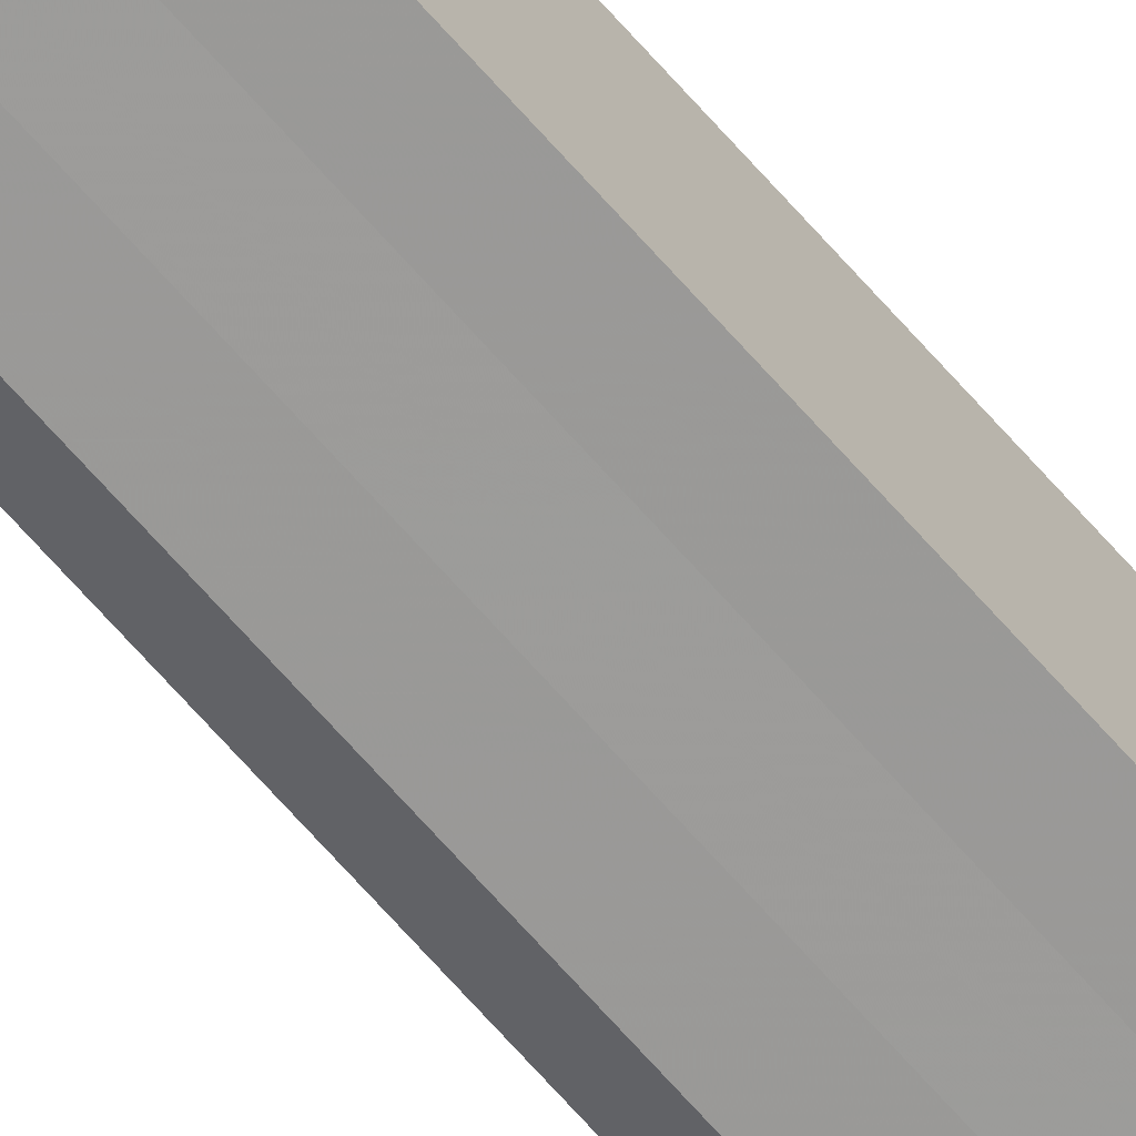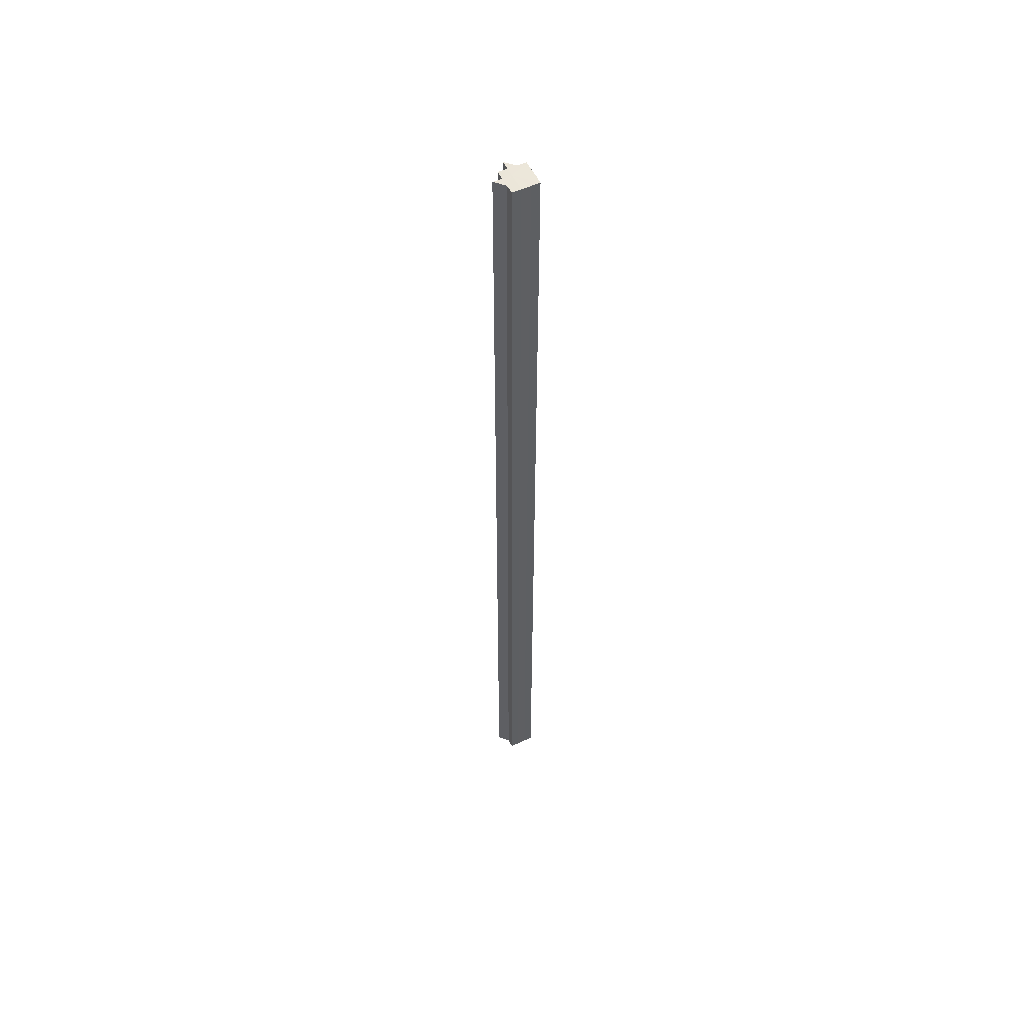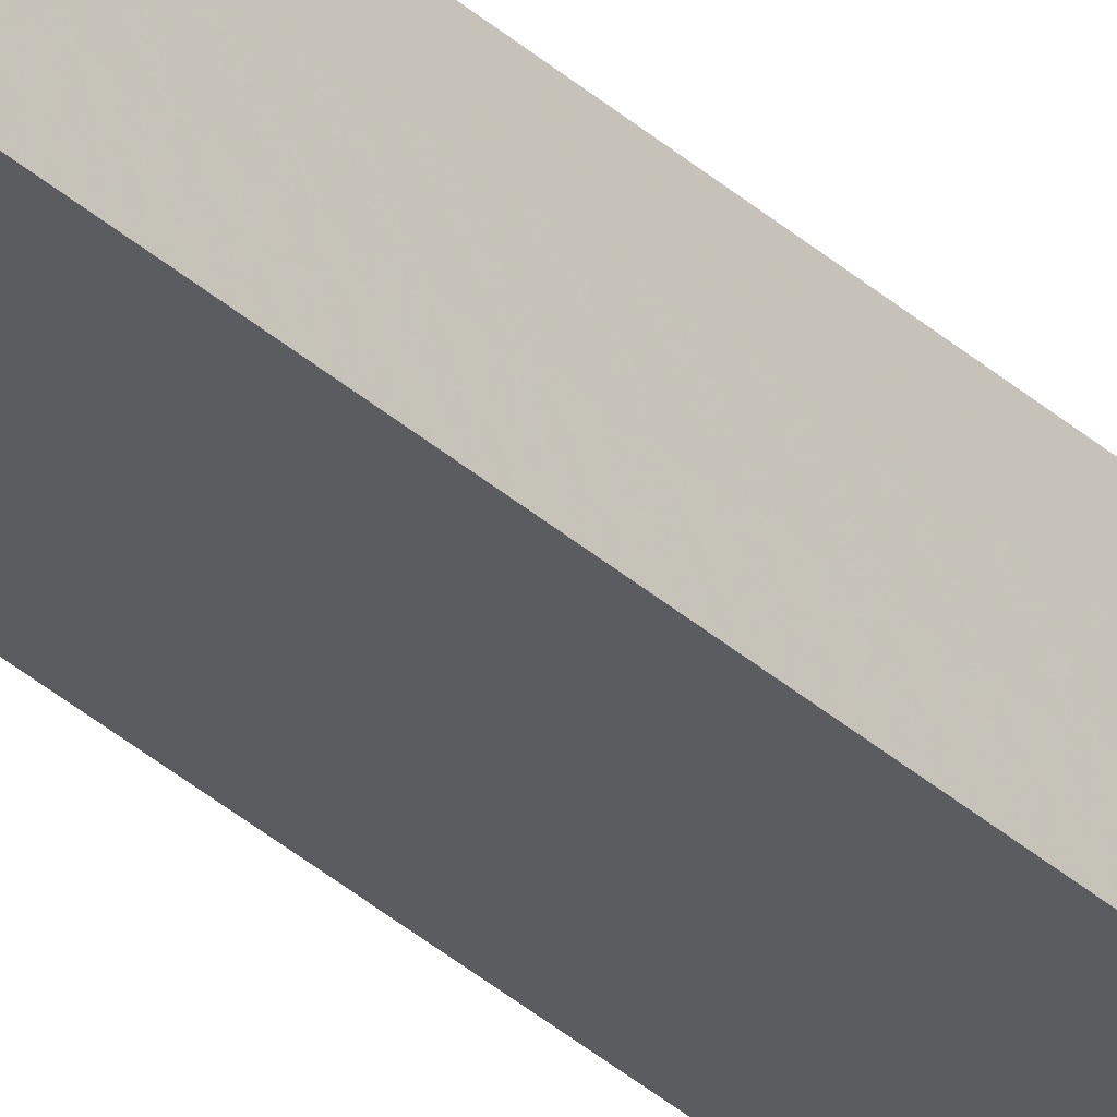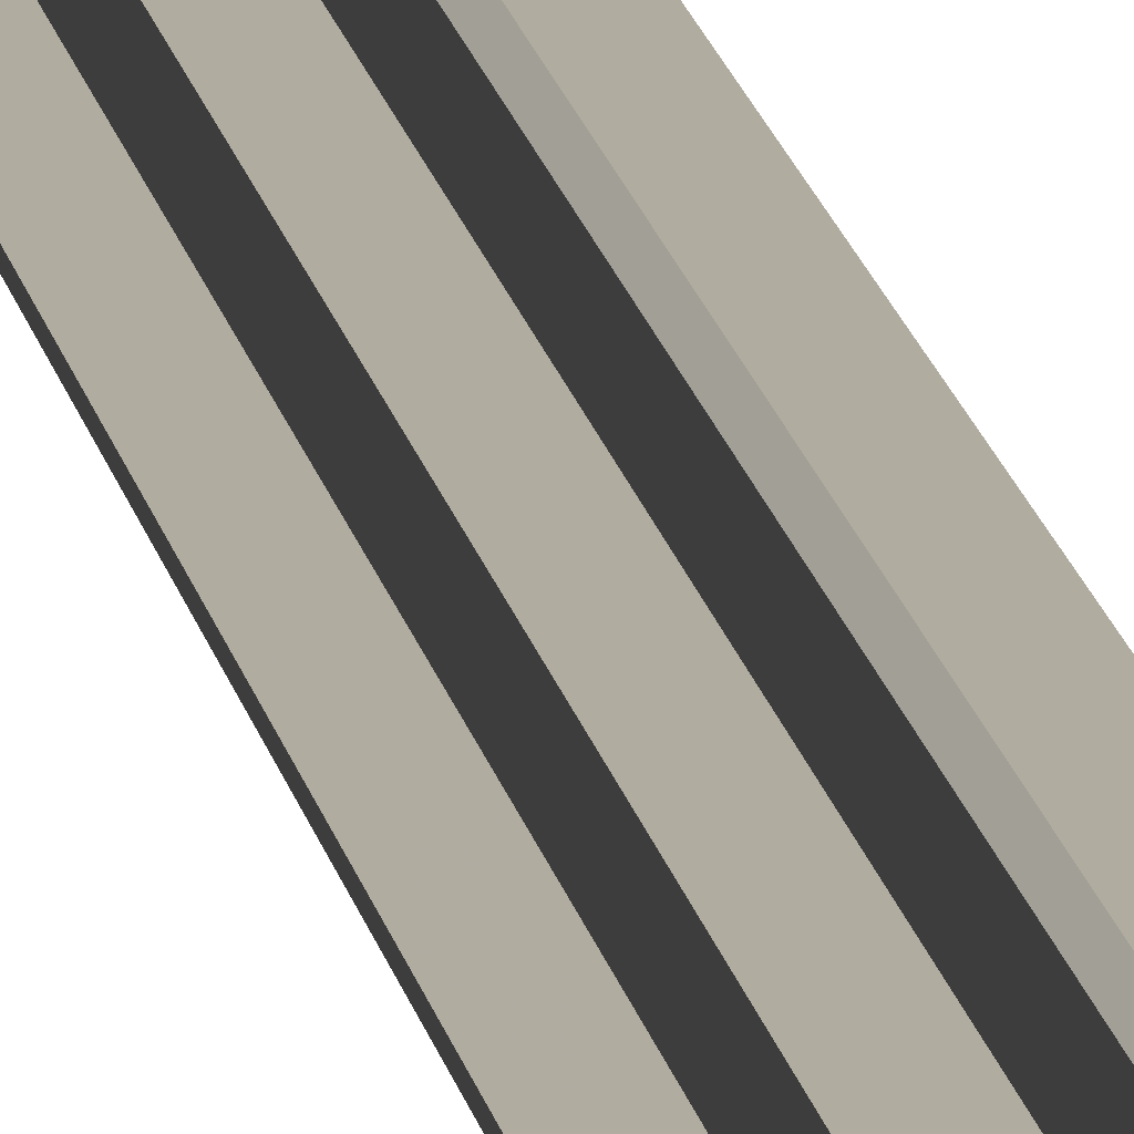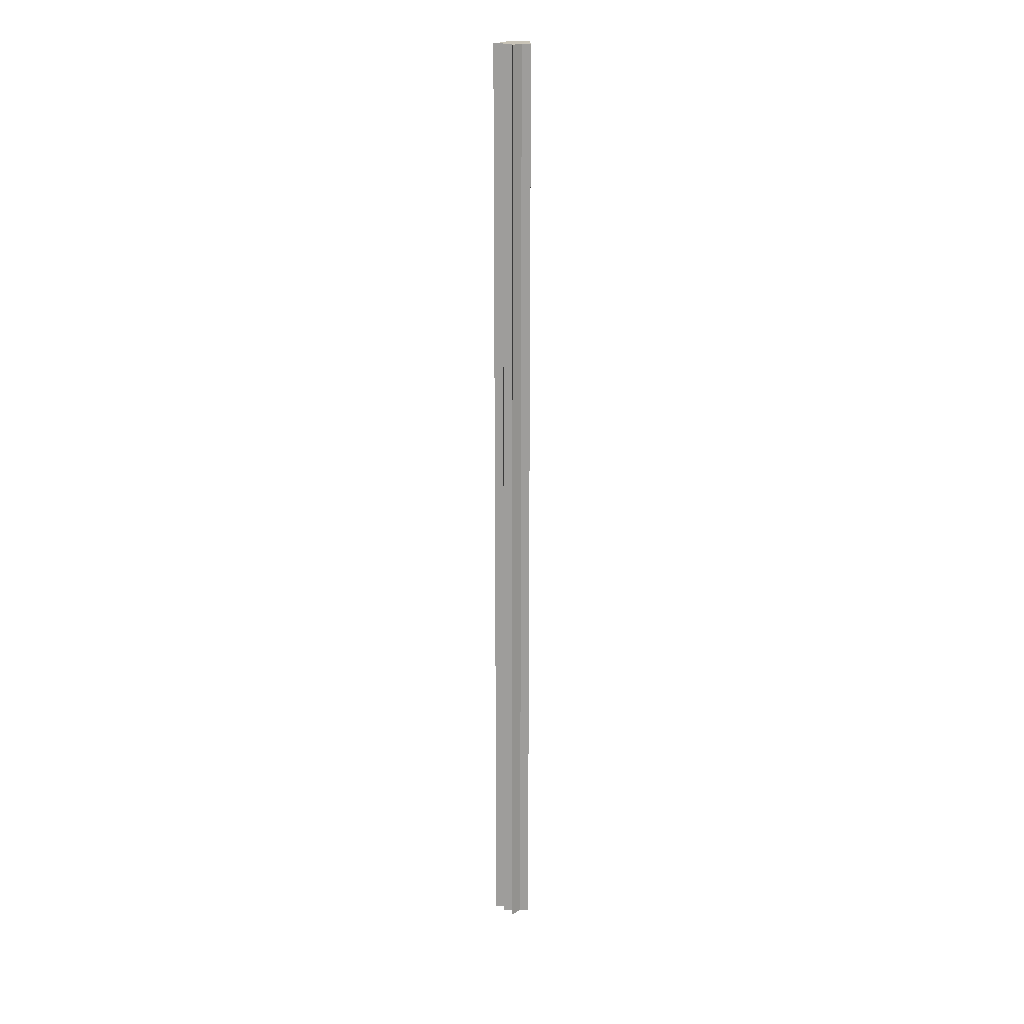
<metadata>
{"format":"obj","ext":"obj","renderer":"f3d","projection":"perspective","resolution":1024,"background":"white","views":[{"elev":-69.4,"azim":-138.5,"up":"+Y"},{"elev":54.2,"azim":-115.4,"up":"+Z"},{"elev":-35.3,"azim":-139.6,"up":"+Y"},{"elev":10.1,"azim":173.8,"up":"+Y"},{"elev":19.7,"azim":178.3,"up":"+Z"}]}
</metadata>
<code>
o 2736
v 2221 1889 20
v 2221 1889 20
v 2221 1889 21.07
v 2221 1889 20
v 2221 1889 21.07
v 2221 1889 20
v 2221 1889 21.07
v 2221 1889 20
v 2221 1889 21.07
v 2221 1889 20
v 2221 1889 20
v 2221 1889 20
v 2221 1889 20
v 2221 1889 21.07
v 2221 1889 21.07
v 2221 1889 20
v 2221 1889 20
v 2221 1889 21.07
v 2221 1889 21.07
v 2221 1889 20
v 2221 1889 21.07
v 2221 1889 20
v 2221 1889 20
v 2221 1889 21.07
v 2221 1889 20
v 2221 1889 20
v 2221 1889 20
v 2221 1889 20
v 2221 1889 21.07
v 2221 1889 20
v 2221 1889 21.07
v 2221 1889 20
v 2221 1889 20
v 2221 1889 20
v 2221 1889 21.07
v 2221 1889 21.07
v 2221 1889 21.07
v 2221 1889 21.07
v 2221 1889 21.07
v 2221 1889 20
v 2221 1889 21.07
v 2221 1889 20
v 2221 1889 21.07
v 2221 1889 20
v 2221 1889 20
v 2221 1889 20
v 2221 1889 20
v 2221 1889 21.07
v 2221 1889 20
v 2221 1889 20
v 2221 1889 20
v 2221 1889 21.07
v 2221 1889 20
v 2221 1889 21.07
v 2221 1889 20
v 2221 1889 20
v 2221 1889 21.07
v 2221 1889 21.07
v 2221 1889 20
v 2221 1889 21.07
v 2221 1889 20
v 2221 1889 20
v 2221 1889 21.07
v 2221 1889 21.07
v 2221 1889 20
v 2221 1889 20
v 2221 1889 21.07
v 2221 1889 21.07
v 2221 1889 20
v 2221 1889 20
v 2221 1889 21.07
v 2221 1889 21.07
v 2221 1889 21.07
v 2221 1889 21.07
v 2221 1889 21.07
v 2221 1889 21.07
v 2221 1889 21.07
v 2221 1889 21.07
v 2221 1889 21.07
v 2221 1889 21.07
v 2221 1889 21.07
v 2221 1889 21.07
v 2221 1889 21.07
v 2221 1889 20
v 2221 1889 20
v 2221 1889 21.07
f 1 2 3
f 2 4 5
f 3 6 7
f 7 8 9
f 10 8 11
f 10 12 8
f 10 11 13
f 14 13 15
f 10 16 12
f 10 17 16
f 18 17 19
f 10 20 17
f 21 22 18
f 10 23 20
f 24 25 21
f 26 27 24
f 27 28 29
f 28 30 31
f 10 32 23
f 10 33 32
f 10 34 33
f 35 32 36
f 37 34 38
f 39 40 35
f 41 42 37
f 43 44 39
f 45 46 41
f 46 47 48
f 49 50 43
f 50 51 52
f 51 53 54
f 55 56 57
f 58 59 60
f 10 61 59
f 10 62 61
f 63 62 64
f 65 66 63
f 67 61 68
f 69 70 67
f 71 60 72
f 71 72 73
f 71 15 74
f 71 74 75
f 71 75 76
f 71 76 77
f 71 77 78
f 71 78 79
f 71 79 80
f 71 80 81
f 71 81 82
f 71 82 83
f 84 85 86

</code>
